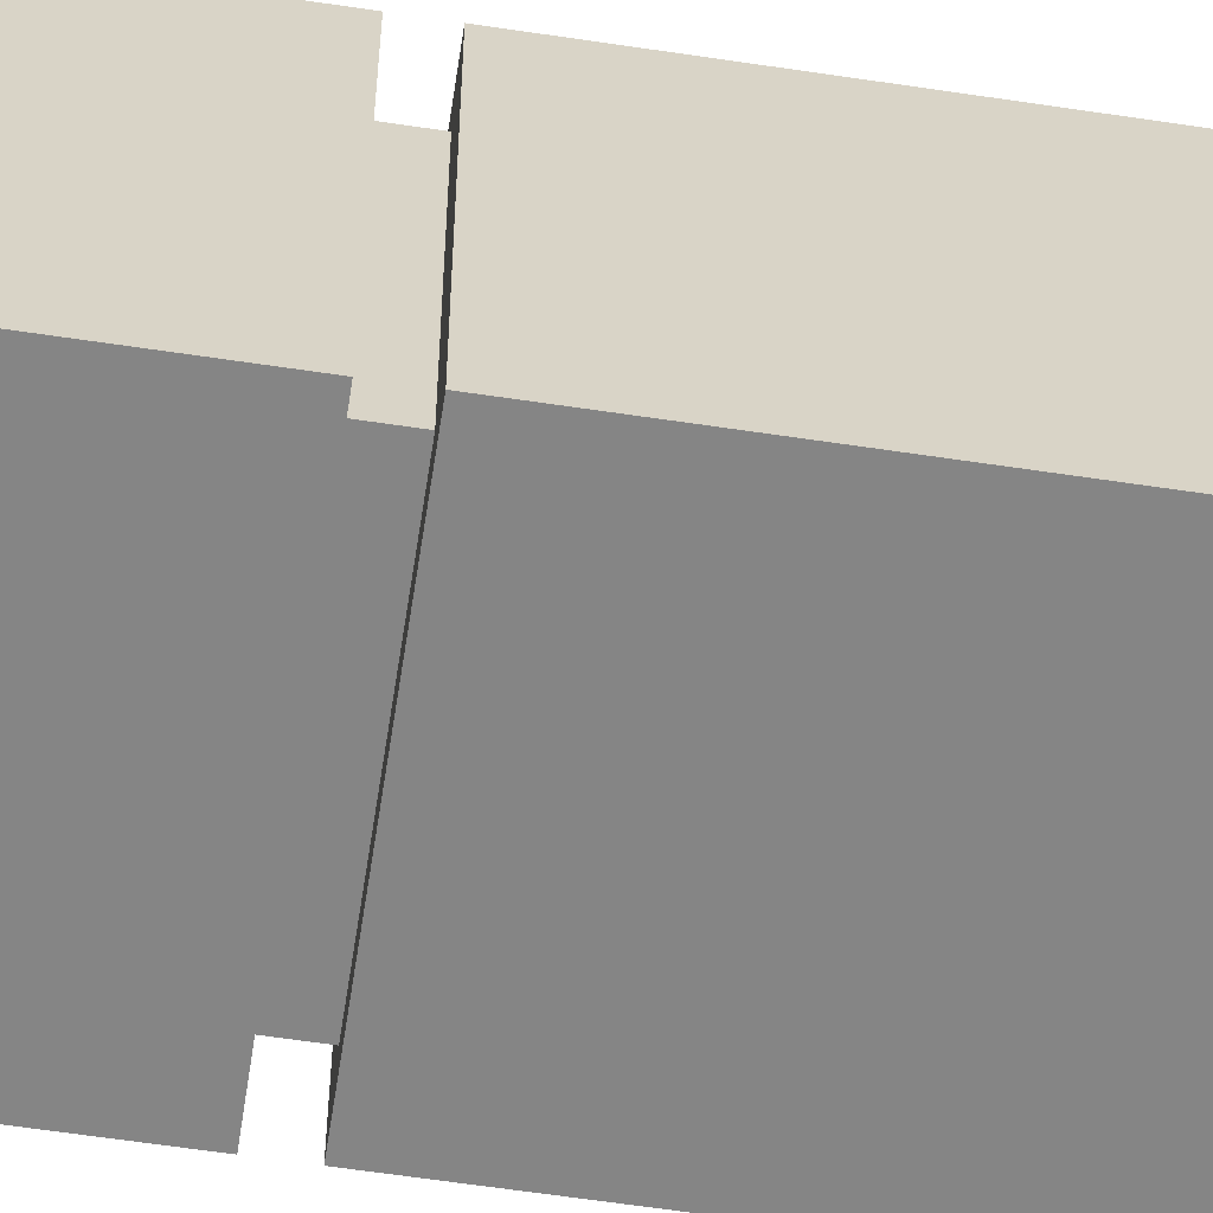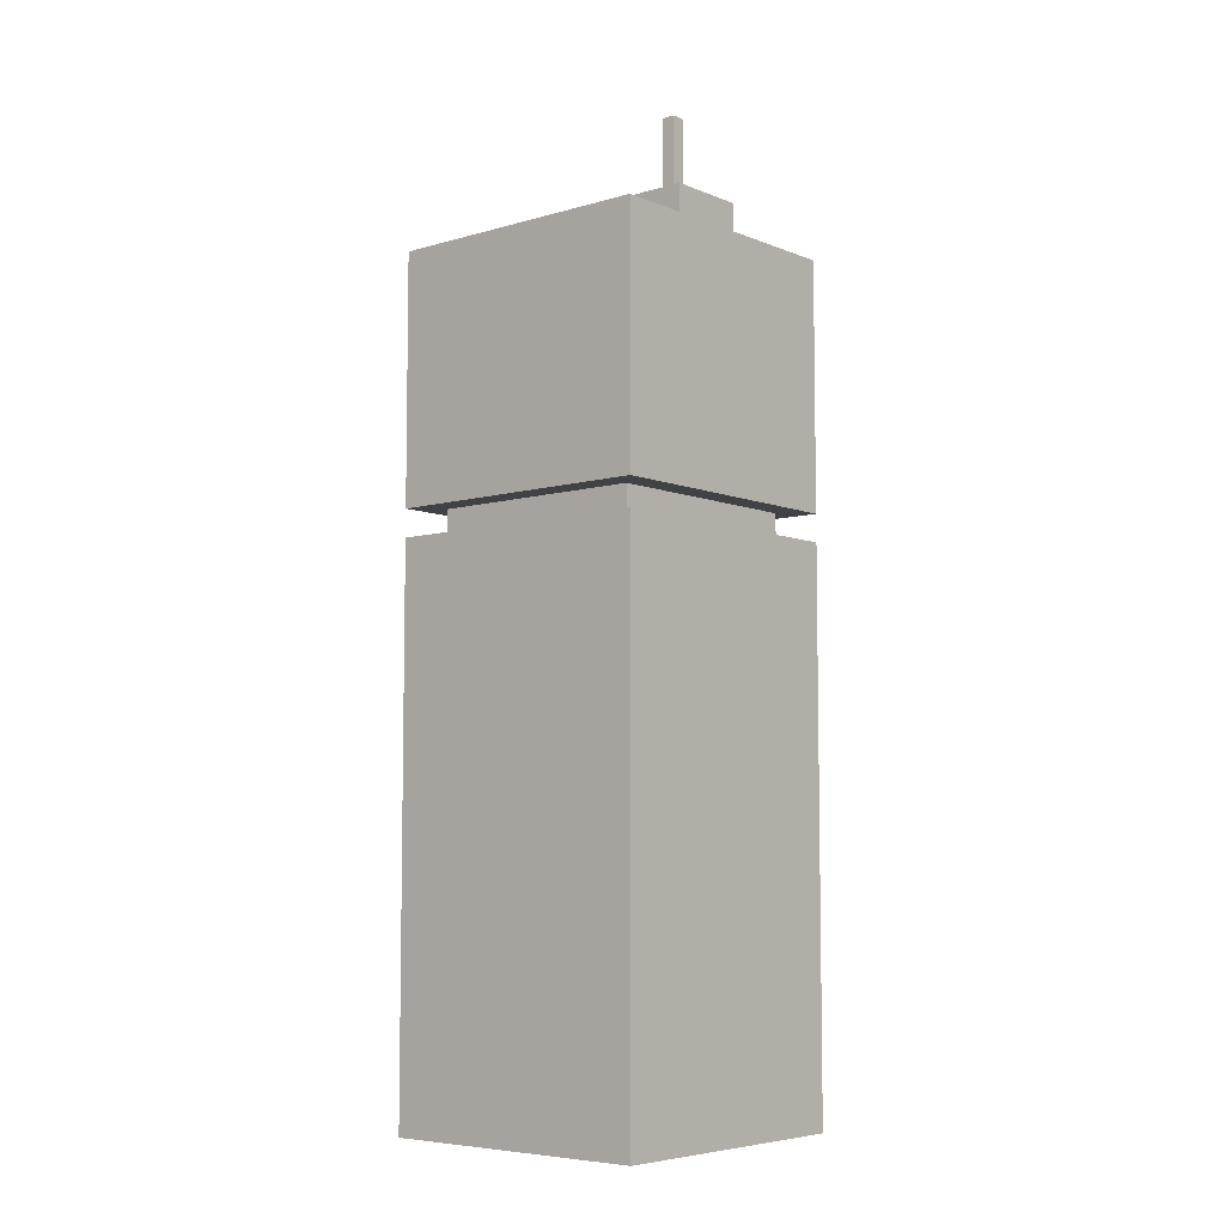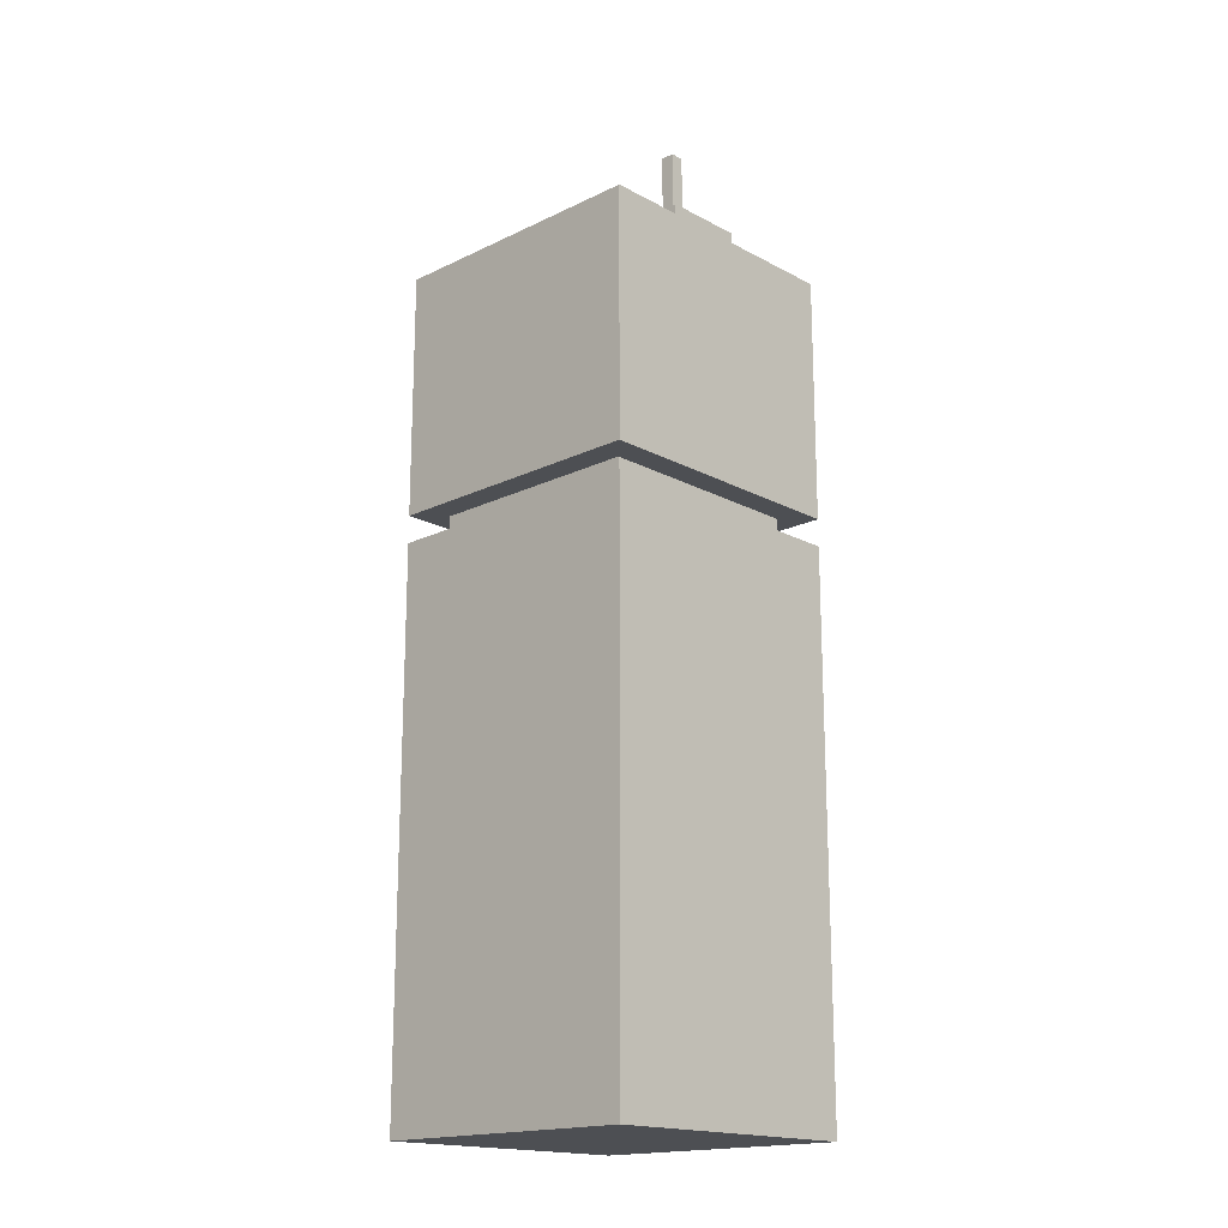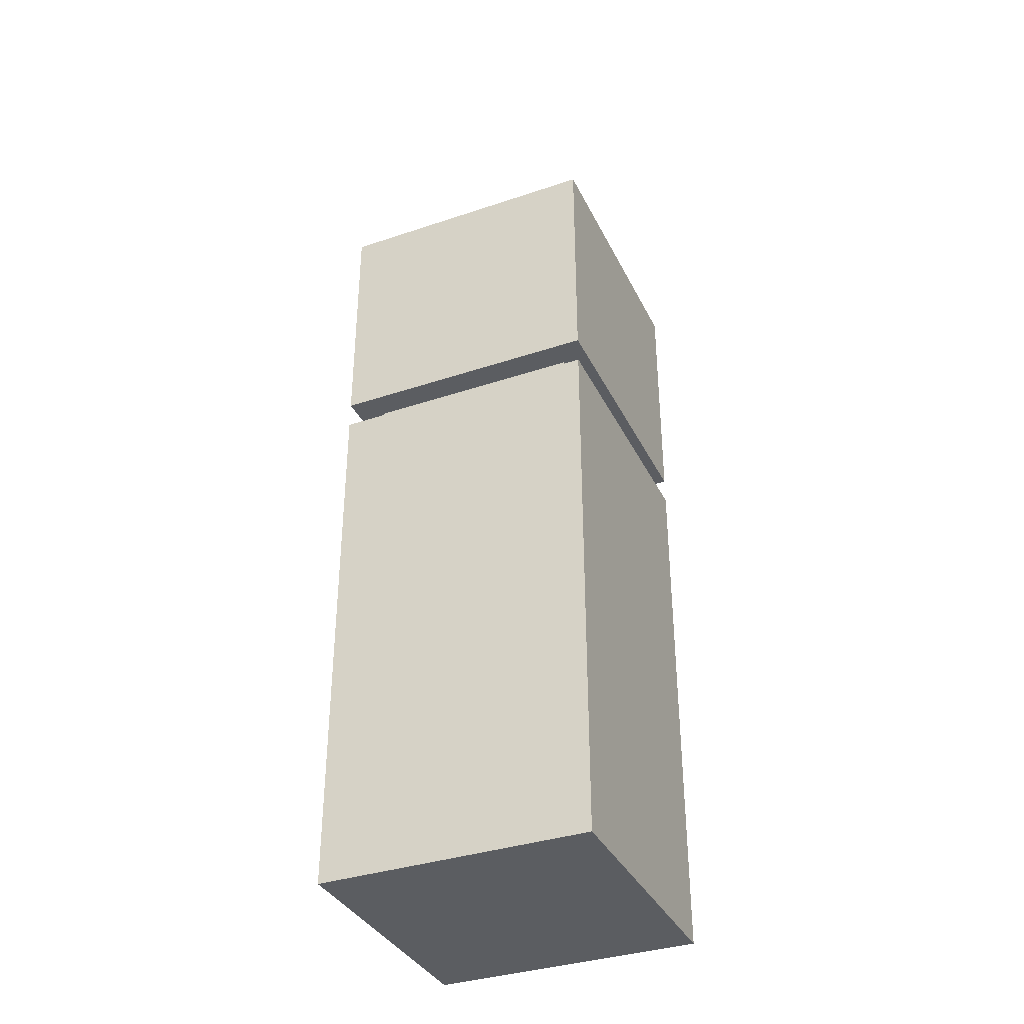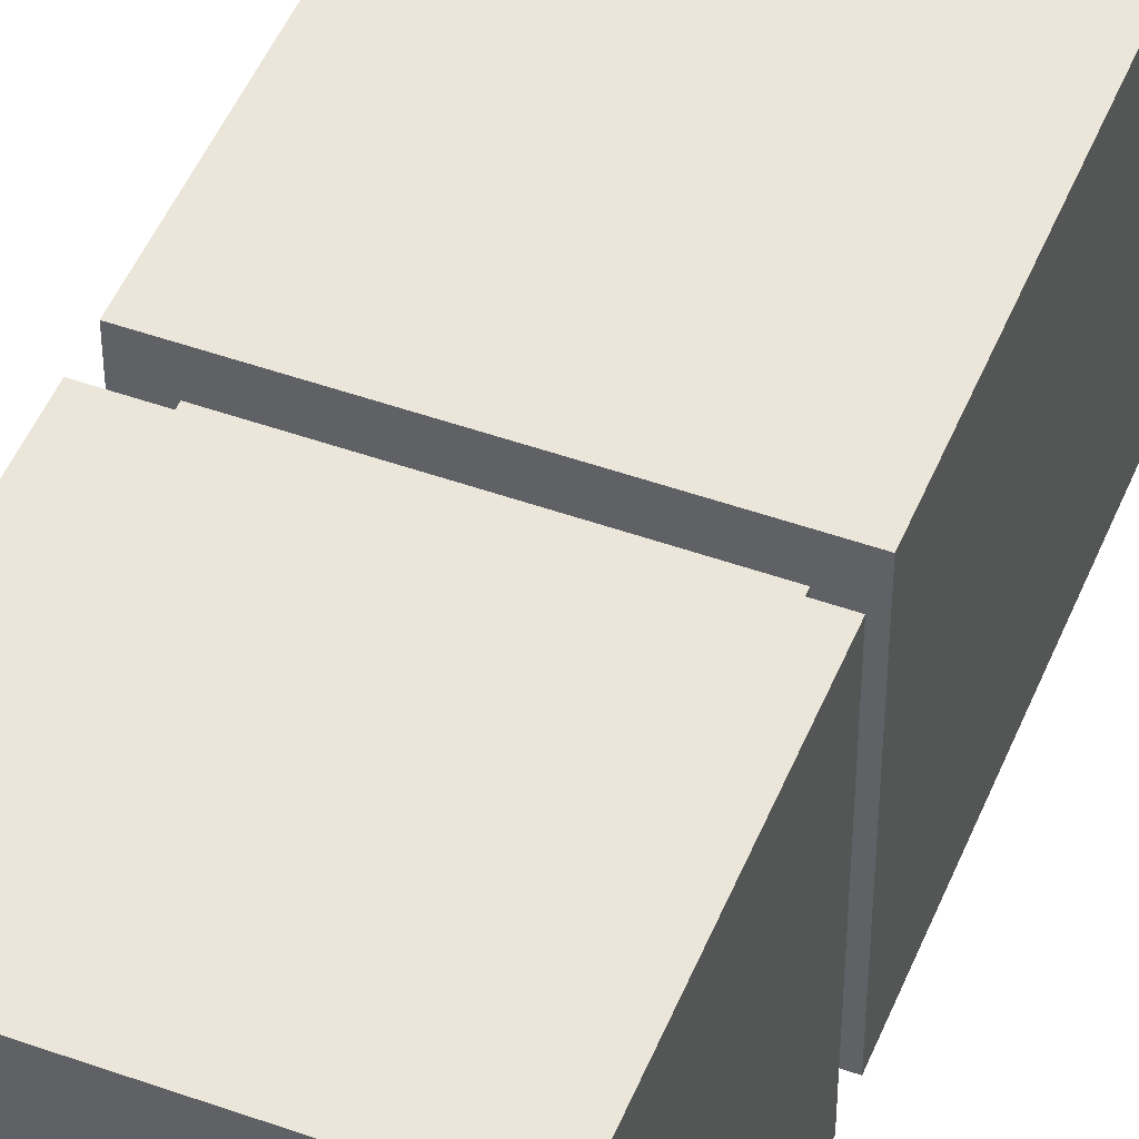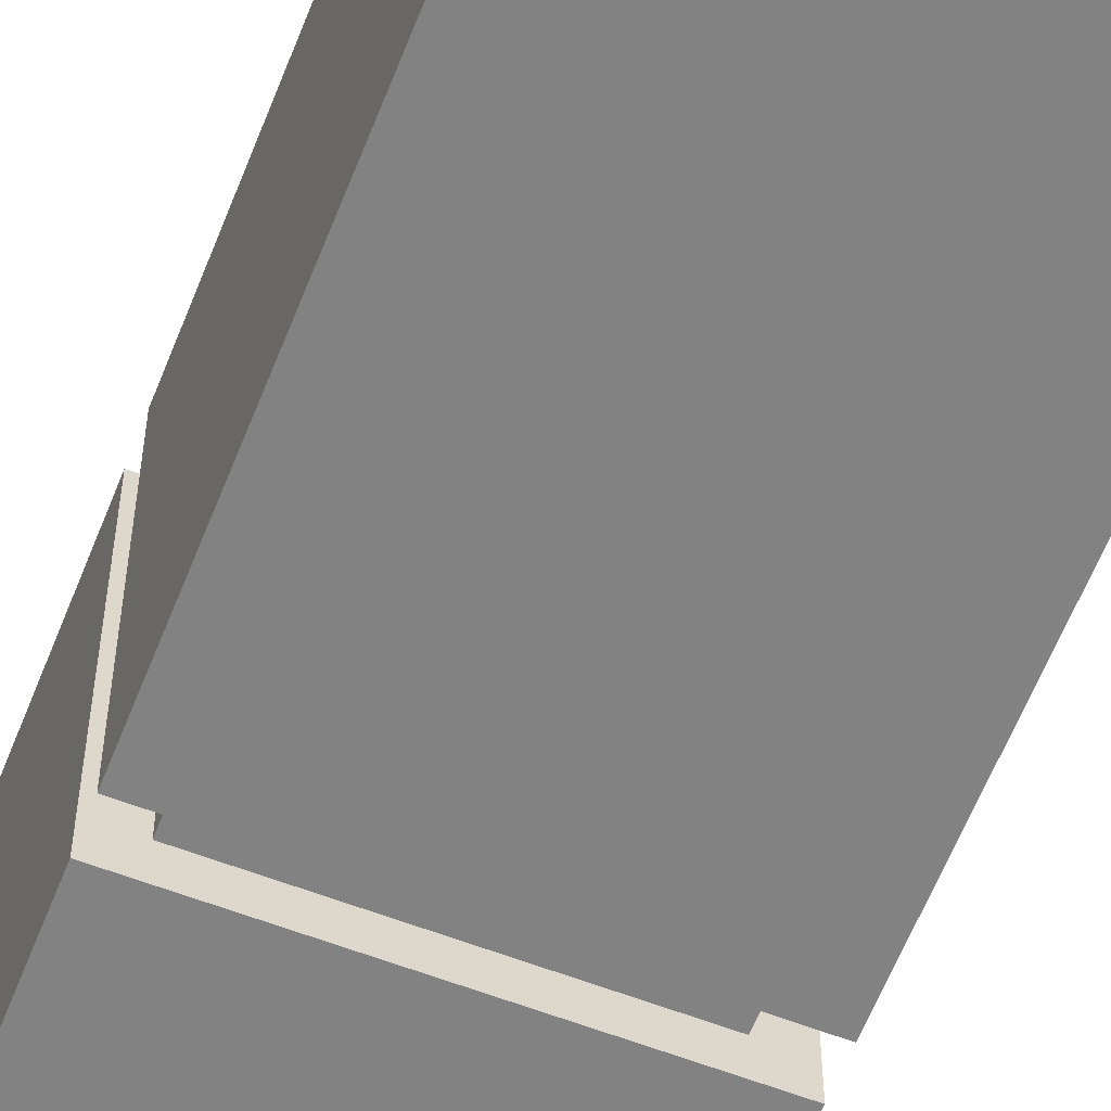
<metadata>
{"format":"obj","ext":"obj","renderer":"f3d","projection":"perspective","resolution":1024,"background":"white","views":[{"elev":-61.7,"azim":-98.7,"up":"+Z"},{"elev":-6.5,"azim":40.5,"up":"+Y"},{"elev":-17.7,"azim":43.6,"up":"+Y"},{"elev":-36.1,"azim":23.7,"up":"+Y"},{"elev":48.5,"azim":-158.3,"up":"+Z"},{"elev":-60.7,"azim":-21.4,"up":"+Z"}]}
</metadata>
<code>
o low_buildingI
v 0.25 1 -0.25
v 0.25 -0 -0.25
v 0.25 1 0.25
v 0.25 0 0.25
v 0.2 1 -0.2
v -0.25 1 -0.25
v -0.2 1 -0.2
v -0.2 1 0.2
v 0.2 1 0.2
v -0.25 1 0.25
v -0.25 0 0.25
v -0.25 -0 -0.25
v 0.25 1.5 -0.25
v 0.25 1.05 -0.25
v 0.25 1.5 0.25
v 0.25 1.05 0.25
v 0.2 1.5 -0.2
v -0.25 1.5 -0.25
v -0.2 1.5 -0.2
v -0.2 1.5 0.2
v -0.25 1.5 0.25
v 0.2 1.5 0.2
v -0.25 1.05 -0.25
v -0.25 1.05 0.25
v 0.2 1.45 -0.2
v 0.2 1.45 0.2
v -0.2 1.45 0.2
v -0.2 1.45 -0.2
v 0.2 1.05 0.2
v -0.2 1.05 0.2
v -0.2 1.05 -0.2
v 0.2 1.05 -0.2
v 0.0625 1.6 -0.0875
v 0.0875 1.6 -0.0875
v 0.0625 1.75 -0.0875
v 0.0875 1.75 -0.0875
v 0.15 1.6 -0.15
v 0.15 1.45 -0.15
v 0.15 1.6 -0
v 0.15 1.45 -0
v 0.0875 1.75 -0.0625
v 0.0625 1.75 -0.0625
v 0 1.45 -0.15
v 0 1.6 -0.15
v 0.0875 1.6 -0.0625
v 0.0625 1.6 -0.0625
v 0 1.6 -0
v 0 1.45 -0
f 3 2 1
f 2 3 4
f 1 5 3
f 5 1 6
f 5 6 7
f 7 6 8
f 9 3 5
f 3 9 10
f 10 9 8
f 10 8 6
f 3 11 4
f 11 3 10
f 11 6 12
f 6 11 10
f 11 2 4
f 2 11 12
f 6 2 12
f 2 6 1
f 15 14 13
f 14 15 16
f 13 17 15
f 17 13 18
f 17 18 19
f 19 18 20
f 15 22 21
f 22 15 17
f 21 22 20
f 21 20 18
f 24 18 23
f 18 24 21
f 15 24 16
f 24 15 21
f 26 17 25
f 17 26 22
f 20 26 27
f 26 20 22
f 20 28 19
f 28 20 27
f 18 14 23
f 14 18 13
f 16 29 14
f 29 16 24
f 29 24 30
f 30 24 31
f 14 32 23
f 32 14 29
f 23 32 31
f 23 31 24
f 17 28 25
f 28 17 19
f 35 34 33
f 34 35 36
f 39 38 37
f 38 39 40
f 35 41 36
f 41 35 42
f 44 38 43
f 38 44 37
f 41 46 45
f 46 41 42
f 37 34 39
f 34 37 44
f 34 44 33
f 33 44 46
f 39 45 47
f 45 39 34
f 47 45 46
f 47 46 44
f 46 35 33
f 35 46 42
f 41 34 36
f 34 41 45
f 39 48 40
f 48 39 47
f 48 44 43
f 44 48 47
f 8 31 7
f 31 8 30
f 29 5 32
f 5 29 9
f 29 8 9
f 8 29 30
f 25 38 26
f 38 25 28
f 38 28 43
f 43 28 48
f 40 26 38
f 26 40 27
f 27 40 48
f 27 48 28
f 31 5 7
f 5 31 32

</code>
